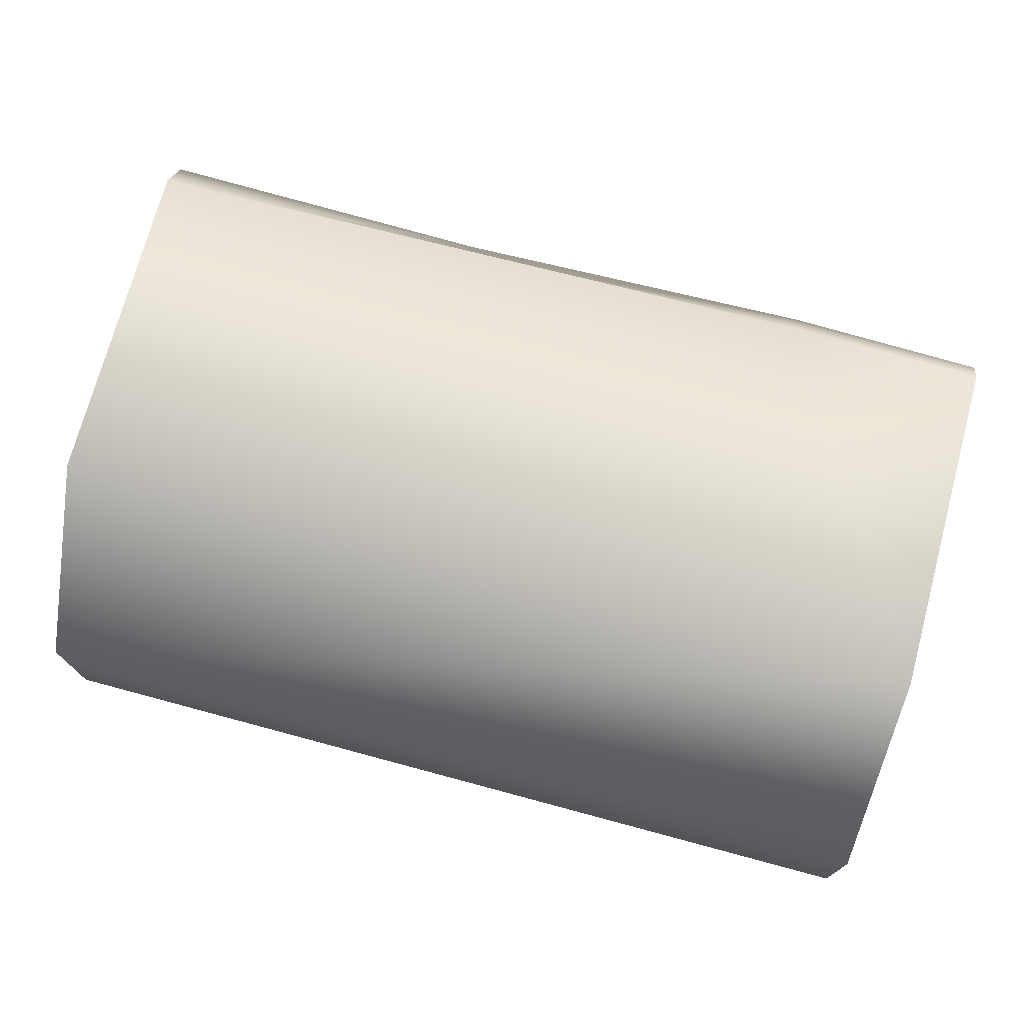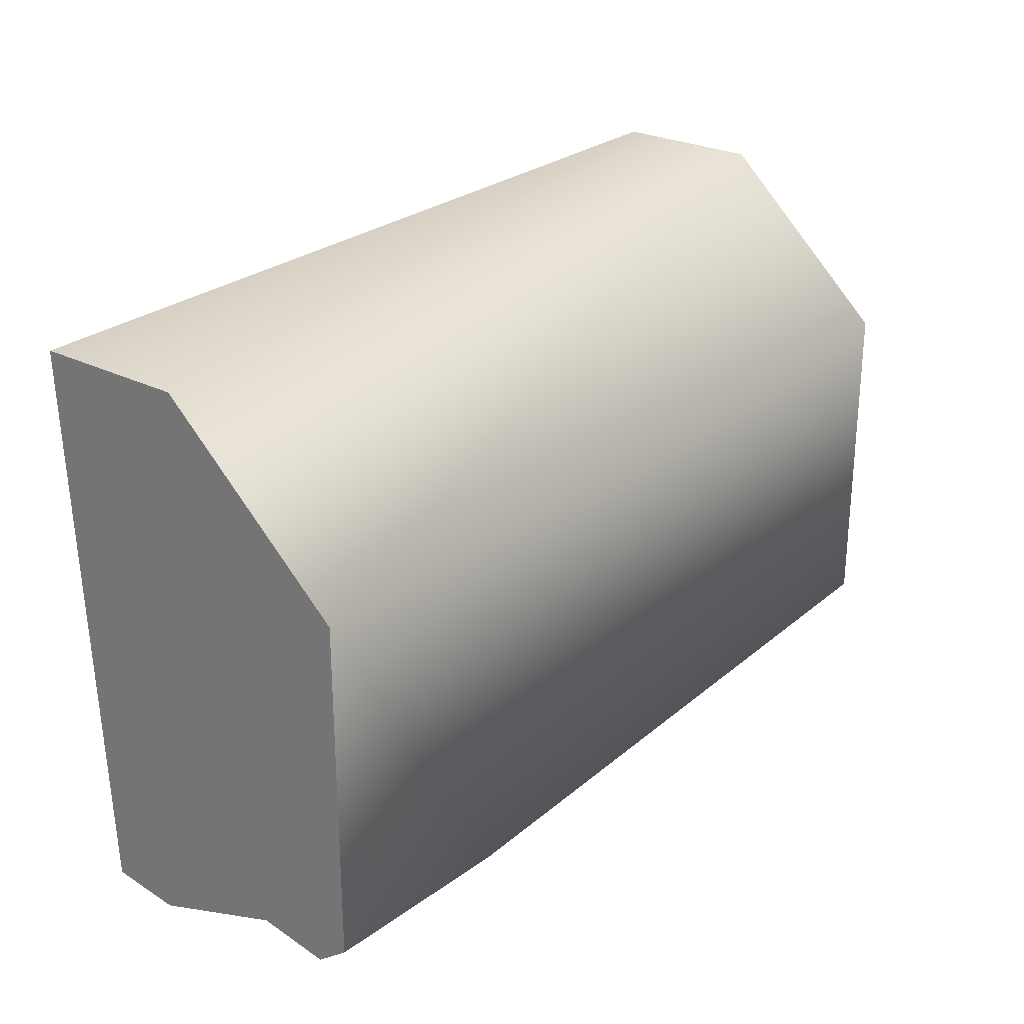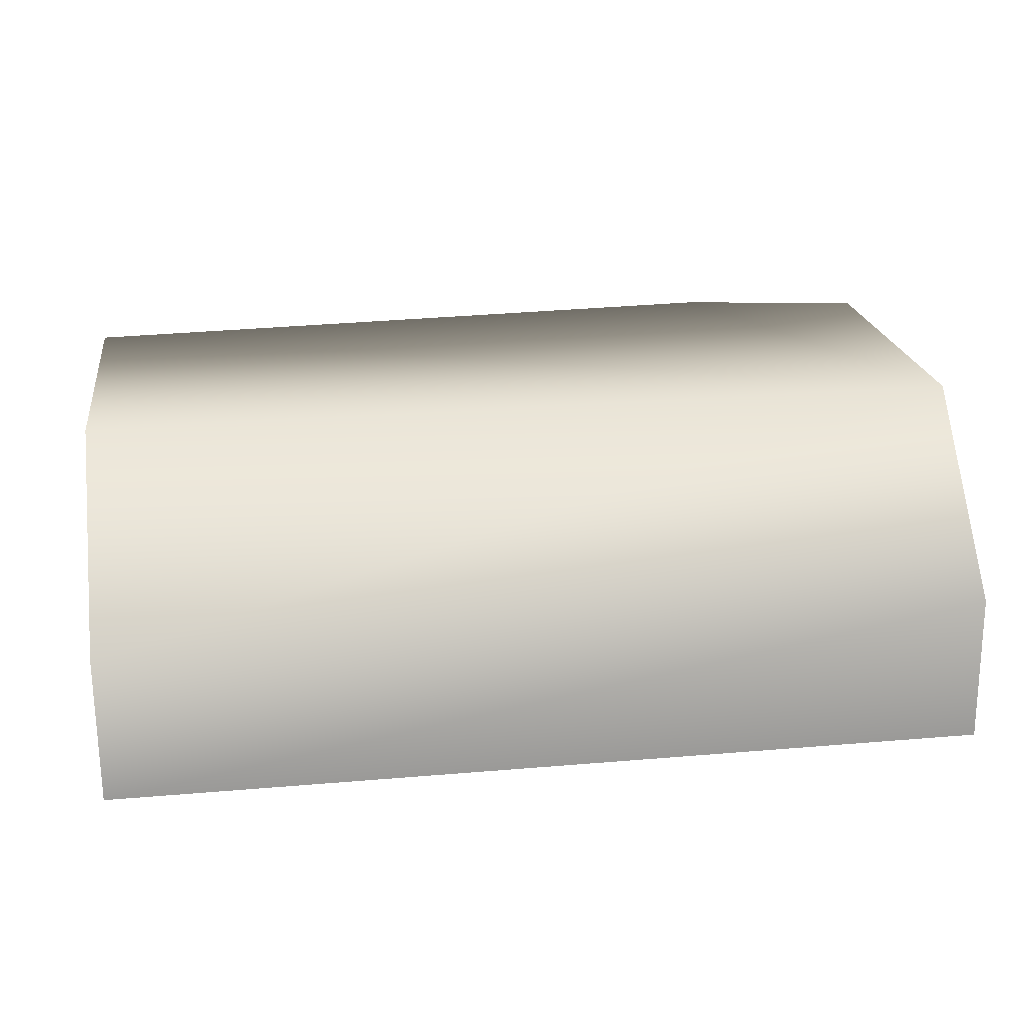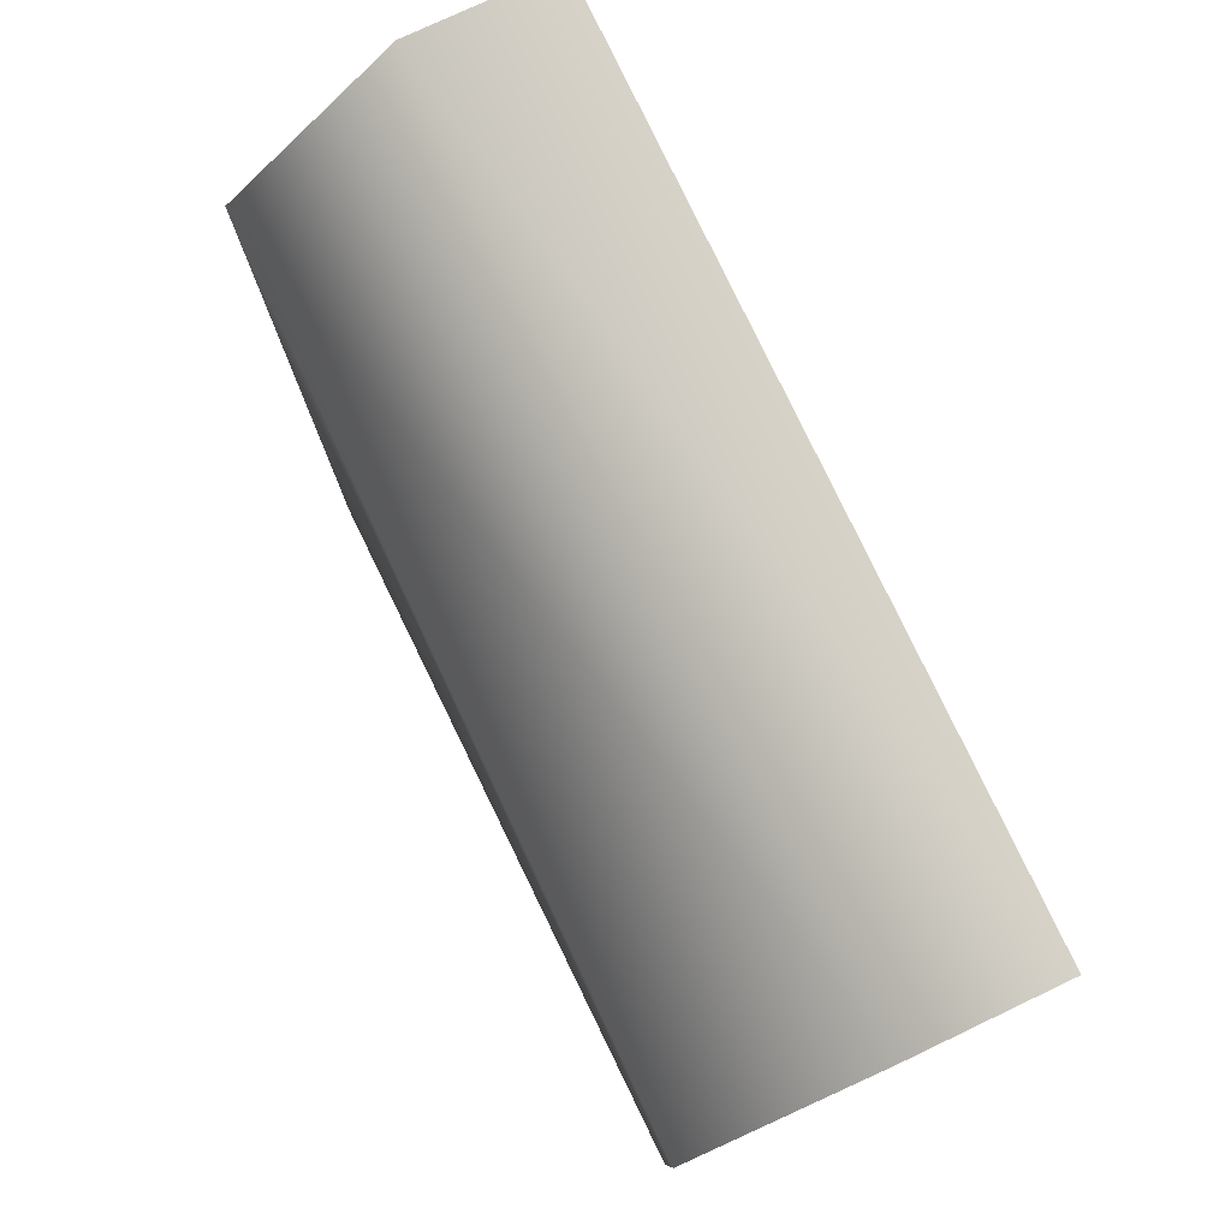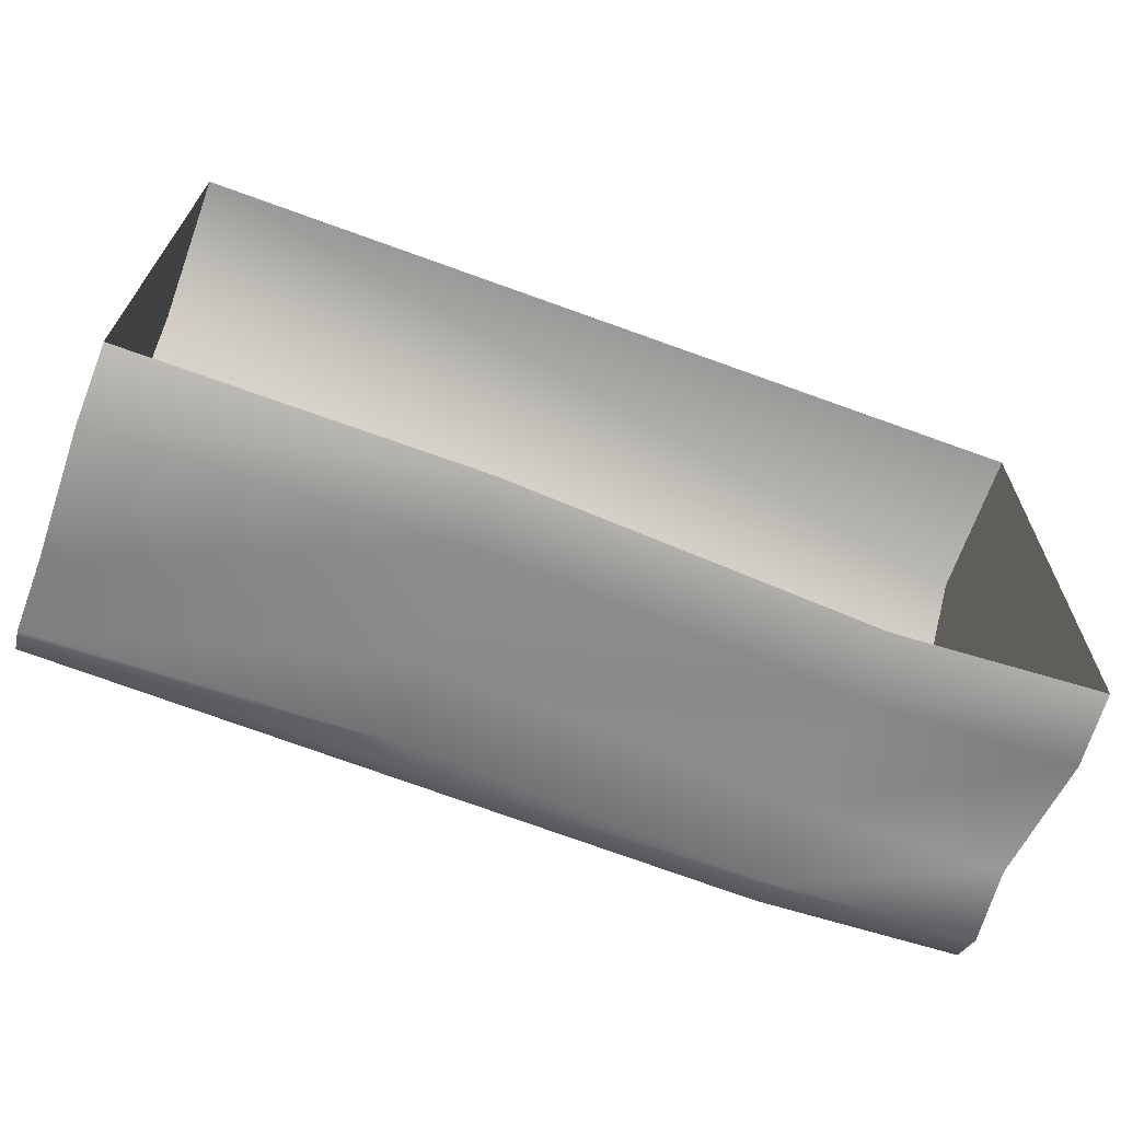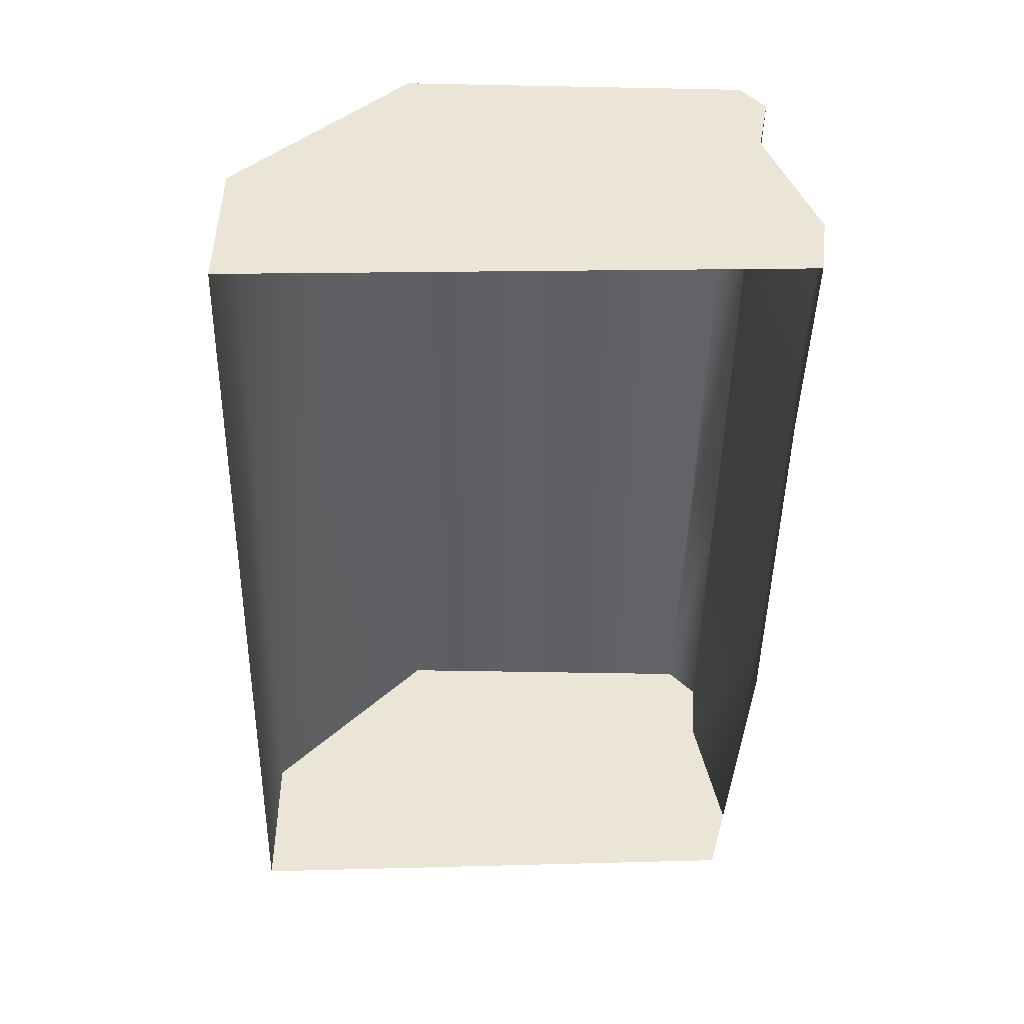
<metadata>
{"format":"obj","ext":"obj","renderer":"f3d","projection":"perspective","resolution":1024,"background":"white","views":[{"elev":73.6,"azim":15.1,"up":"+Y"},{"elev":26.4,"azim":128.9,"up":"+Z"},{"elev":21.3,"azim":-7.9,"up":"+Y"},{"elev":77.8,"azim":-114.8,"up":"+Z"},{"elev":-69.1,"azim":-19.5,"up":"+Z"},{"elev":-46.0,"azim":88.7,"up":"+Y"}]}
</metadata>
<code>
g Box20
v 252.5 101.9 169
v -248.1 97.58 169
v -247.4 12.46 169
v 253.3 16.8 169
v 251.8 201.1 76.27
v -248.9 196.8 76.27
v 142.3 205.8 -114.1
v -60.02 194.1 -114.1
v -248.9 196.8 -112.8
v -248.9 196.8 76.27
v 251.8 201.1 76.27
v 251.8 201.1 -113.3
f 7 11 12
f 9 7 8
f 7 9 11
f 10 11 9
f 1 3 4
f 3 1 2
f 5 2 1
f 2 5 6
v -248.9 196.8 -112.8
v -248.7 179.2 -129.4
v -248.4 141.1 -126.5
v -247.7 64.72 -142.4
v -247.4 26.55 -131.6
v -247.4 12.46 169
v -248.1 97.58 169
v -248.9 196.8 76.27
v 252.3 145.4 -119.9
v 251.9 183.6 -126.7
v 251.8 201.1 -113.3
v 251.8 201.1 76.27
v 252.5 101.9 169
v 253.3 16.8 169
v 253.3 30.89 -141.2
v 252.9 69.06 -146.3
f 14 15 13
f 19 13 15
f 13 19 20
f 17 15 16
f 15 17 19
f 18 19 17
f 23 21 22
f 21 23 25
f 24 25 23
f 27 25 26
f 25 27 21
f 28 21 27
g Object01
v 251.9 183.6 -126.7
v 142.3 187.3 -127.5
v 142.3 205.8 -114.1
v 251.8 201.1 -113.3
v -60.02 175.7 -127.5
v -248.7 179.2 -129.4
v -248.9 196.8 -112.8
v -60.02 194.1 -114.1
v 252.3 145.4 -119.9
v 142.3 145.4 -120.2
v -60.02 133.7 -120.2
v -248.4 141.1 -126.5
v 252.9 69.06 -146.3
v 142.3 71.82 -146.2
v -60.02 60.16 -146.2
v -247.7 64.72 -142.4
v 253.3 30.89 -141.2
v 142.3 36.5 -141.3
v -60.02 24.84 -141.3
v -247.4 26.55 -131.6
f 29 31 32
f 31 29 30
f 37 30 29
f 30 37 38
f 41 38 37
f 38 41 42
f 45 42 41
f 42 45 46
f 43 46 47
f 46 43 42
f 39 42 43
f 42 39 38
f 33 38 39
f 38 33 30
f 36 30 33
f 30 36 31
f 44 47 48
f 47 44 43
f 40 43 44
f 43 40 39
f 34 39 40
f 39 34 33
f 35 33 34
f 33 35 36

</code>
